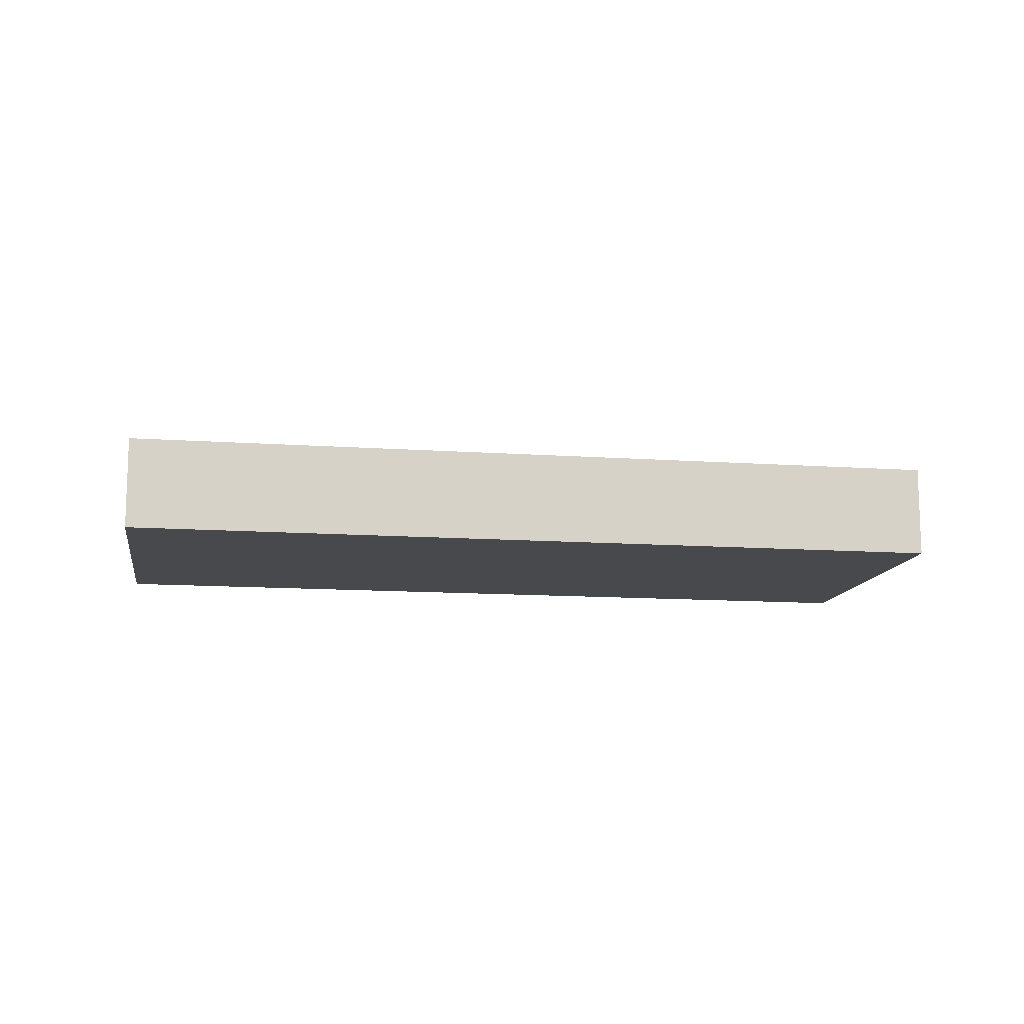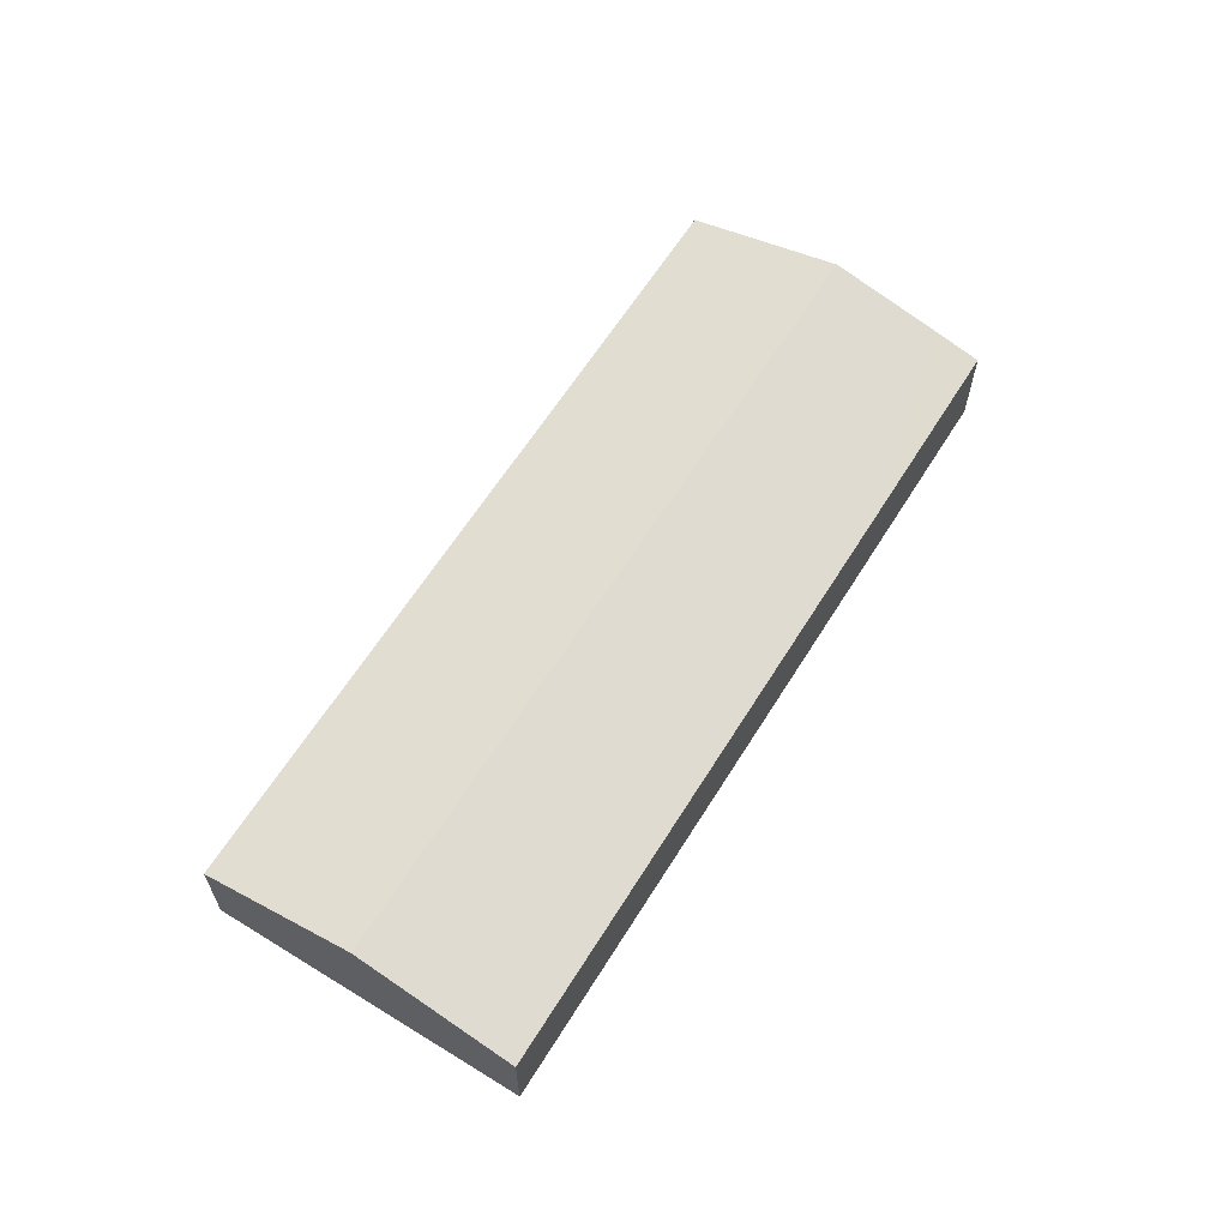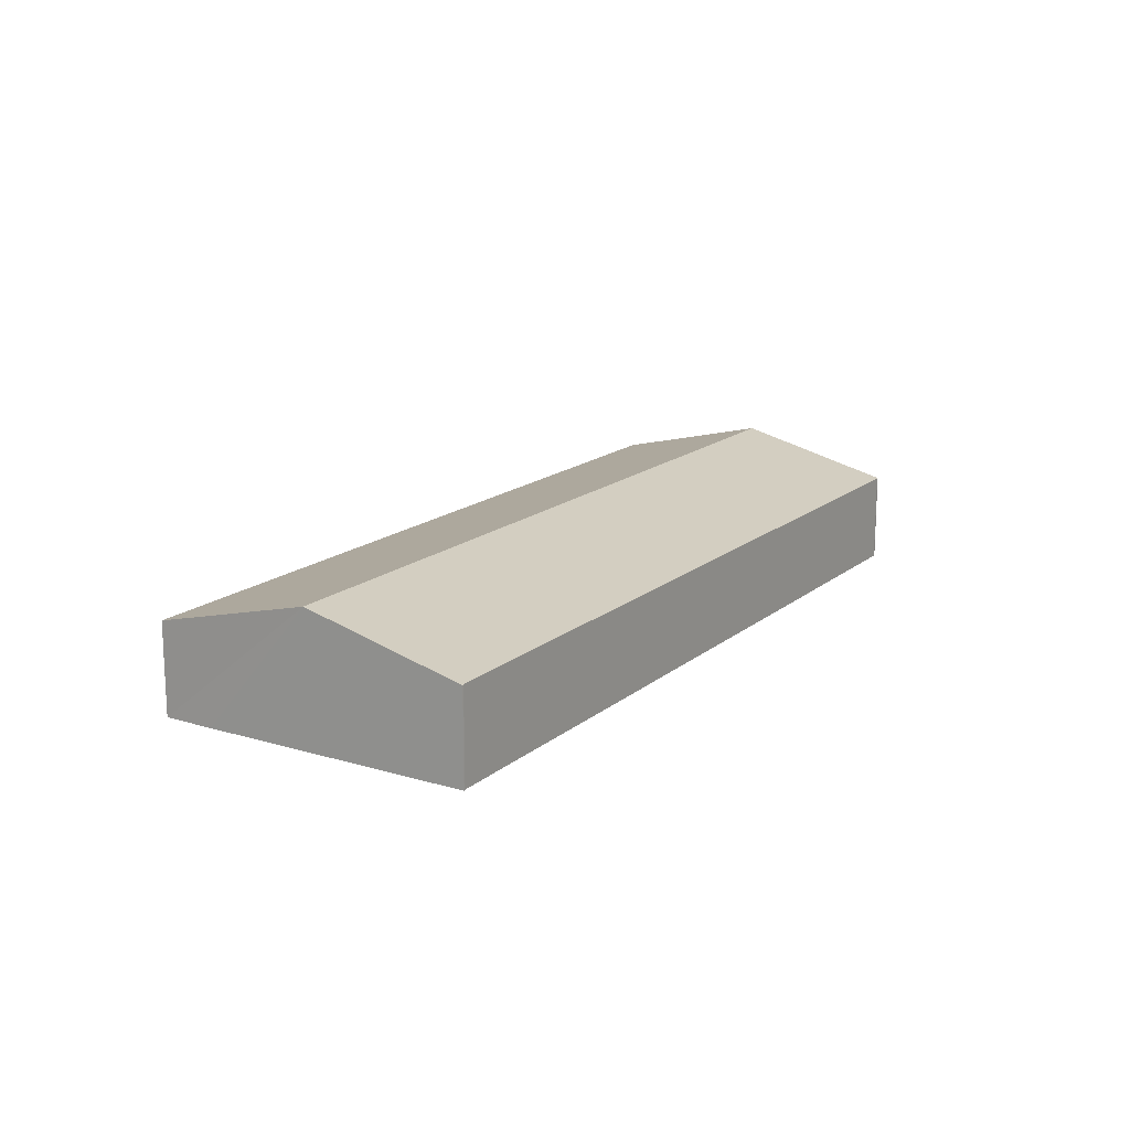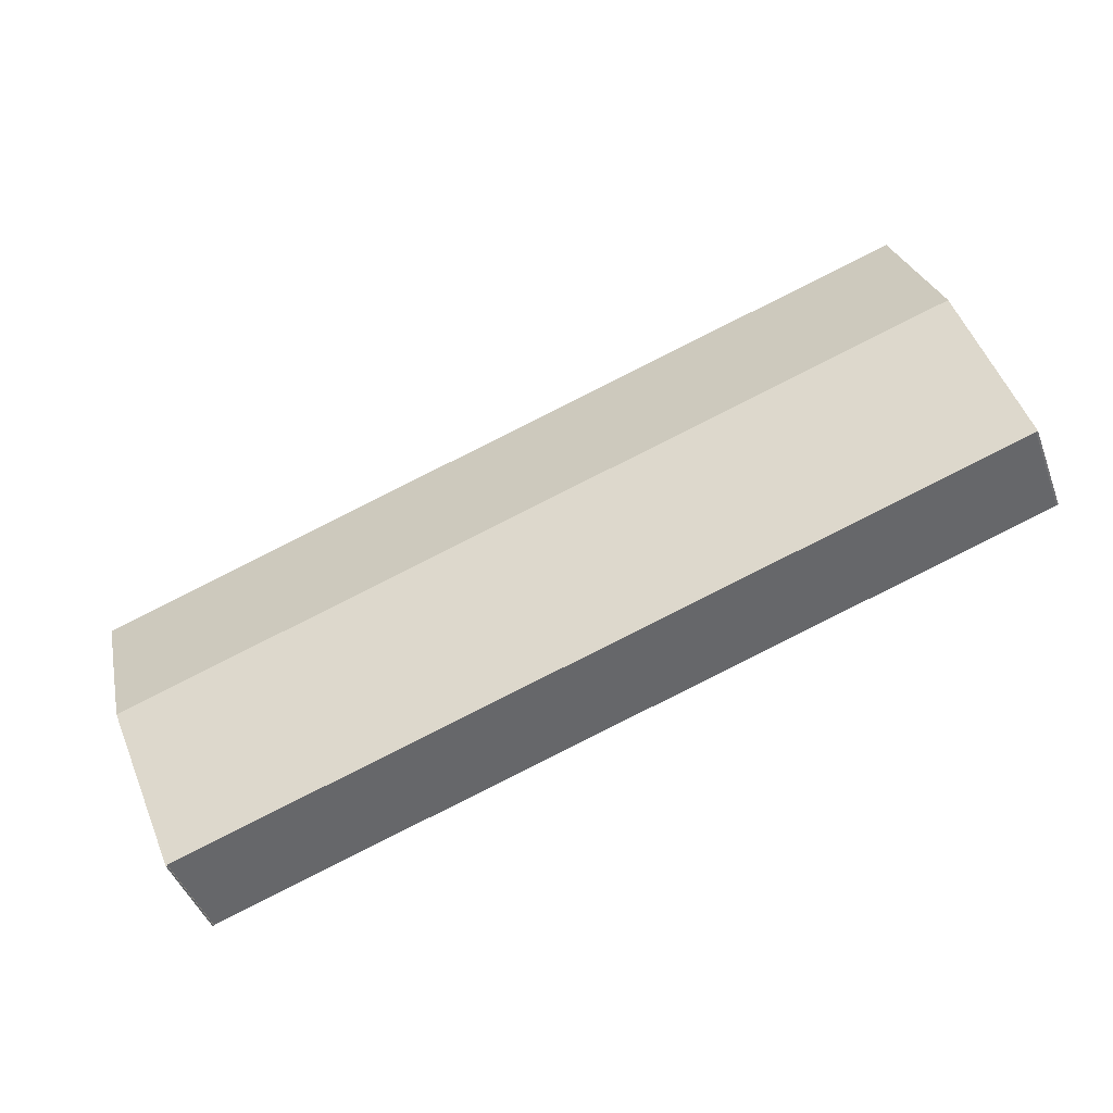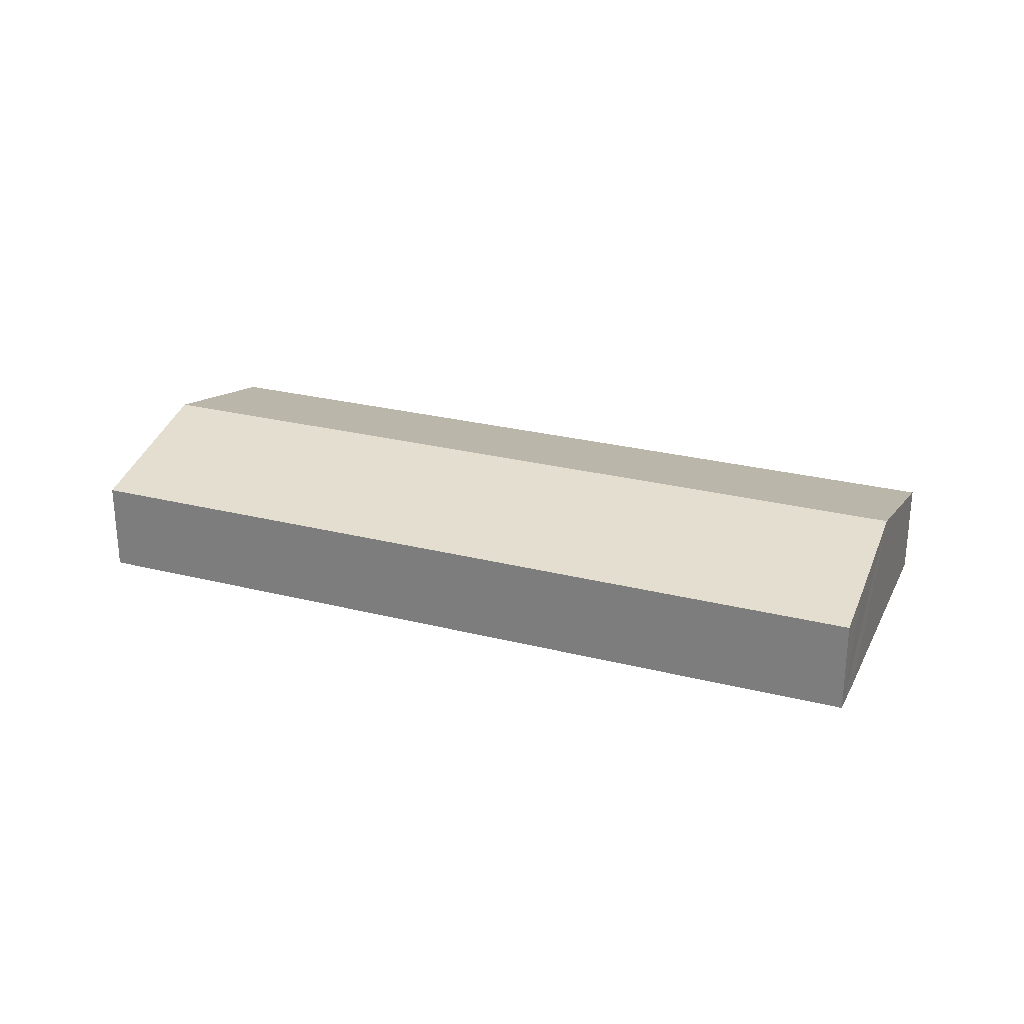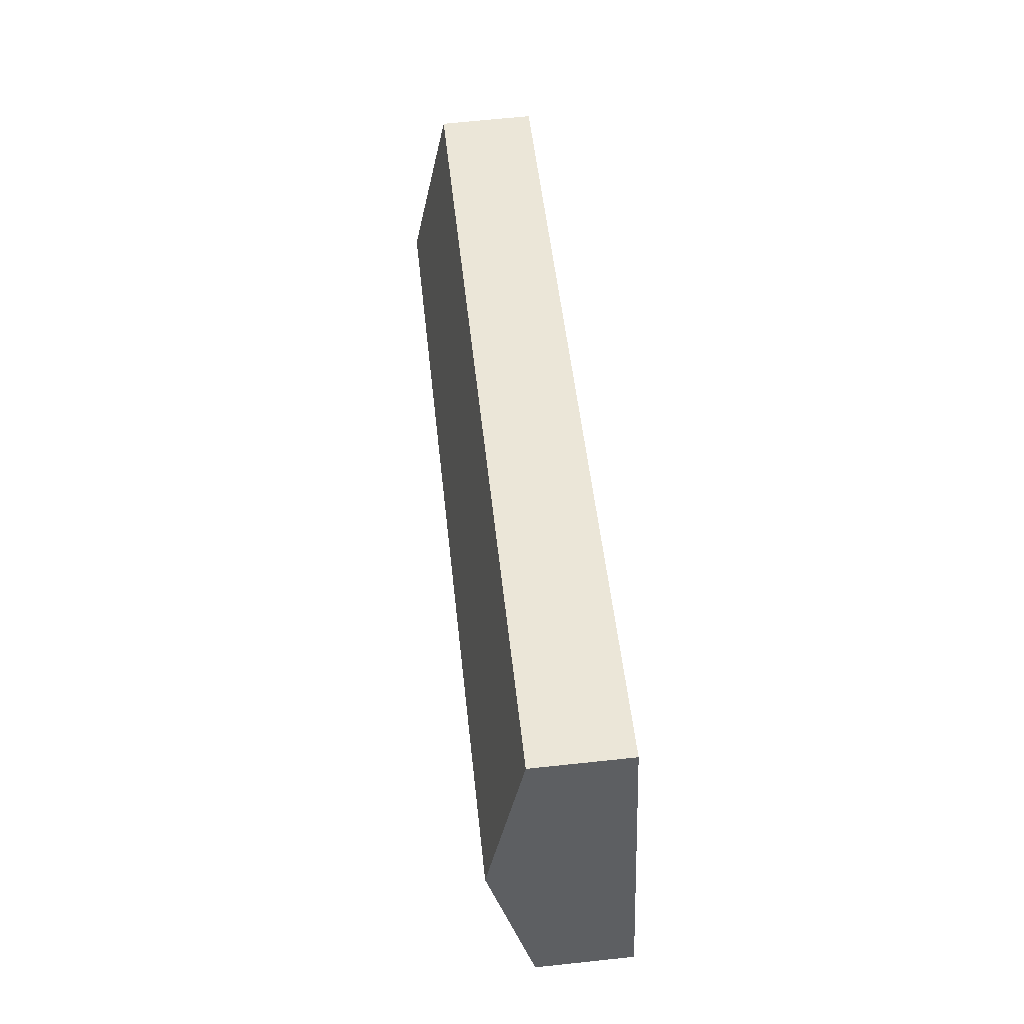
<metadata>
{"format":"obj","ext":"obj","renderer":"f3d","projection":"perspective","resolution":1024,"background":"white","views":[{"elev":-12.4,"azim":8.7,"up":"+Y"},{"elev":62.5,"azim":-40.1,"up":"+Y"},{"elev":16.1,"azim":140.0,"up":"+Y"},{"elev":-45.3,"azim":-160.3,"up":"+Z"},{"elev":26.4,"azim":39.7,"up":"+Y"},{"elev":66.7,"azim":-96.1,"up":"+Z"}]}
</metadata>
<code>
v  83.06 9.862 0.051
v  66.91 8.657 10.49
v  84.53 8.659 4.734
v  79.8 12.43 -9.935
v  4.722 12.43 14.55
v  9.47 8.667 29.18
v  74.91 8.664 -24.53
v  75.03 8.665 -24.57
v  74.92 8.685 -24.44
v  62.11 8.685 -20.27
v  58.62 8.685 -19.13
v  45.01 8.684 -14.69
v  41.46 8.684 -13.54
v  27.89 8.683 -9.113
v  24.33 8.683 -7.95
v  10.76 8.682 -3.528
v  7.275 8.682 -2.392
v  5.658 8.682 -1.865
v  4.686 8.682 -1.548
v  0.166 8.682 -0.075
v  0 8.687 5.319e-16
v  0 0 0
v  0.166 4.592e-18 -0.075
v  4.722 -8.911e-16 14.55
v  9.47 -1.787e-15 29.18
v  74.92 1.497e-15 -24.44
v  74.91 1.502e-15 -24.53
v  66.91 -6.425e-16 10.49
v  84.53 -2.899e-16 4.734
v  83.06 -3.123e-18 0.051
v  79.8 6.083e-16 -9.935
v  75.03 1.504e-15 -24.57
v  62.11 1.241e-15 -20.27
v  58.62 1.171e-15 -19.13
v  45.01 8.997e-16 -14.69
v  41.46 8.288e-16 -13.54
v  27.89 5.58e-16 -9.113
v  24.33 4.868e-16 -7.95
v  10.76 2.16e-16 -3.528
v  7.275 1.465e-16 -2.392
v  5.658 1.142e-16 -1.865
v  4.686 9.479e-17 -1.548
g defaultobject
f 1 2 3
f 2 1 4
f 2 4 5
f 2 5 6
f 7 4 8
f 4 7 9
f 4 9 10
f 4 10 5
f 5 10 11
f 5 11 12
f 5 12 13
f 5 13 14
f 5 14 15
f 5 15 16
f 5 16 17
f 5 17 18
f 5 18 19
f 5 19 20
f 5 20 21
f 20 22 21
f 22 20 23
f 22 5 21
f 5 22 24
f 5 24 6
f 6 24 25
f 7 26 9
f 26 7 27
f 25 2 6
f 2 25 28
f 2 28 3
f 3 28 29
f 29 1 3
f 1 29 4
f 4 29 30
f 4 30 31
f 4 31 8
f 8 31 32
f 32 7 8
f 7 32 27
f 26 10 9
f 10 26 33
f 10 33 11
f 11 33 34
f 11 34 12
f 12 34 35
f 12 35 13
f 13 35 36
f 13 36 14
f 14 36 37
f 14 37 15
f 15 37 38
f 15 38 16
f 16 38 39
f 16 39 17
f 17 39 40
f 17 40 18
f 18 40 41
f 18 41 19
f 19 41 20
f 20 41 42
f 20 42 23
f 28 30 29
f 30 28 31
f 31 28 32
f 32 28 26
f 26 28 33
f 33 28 25
f 33 25 34
f 34 25 35
f 35 25 36
f 36 25 37
f 37 25 38
f 38 25 39
f 39 25 40
f 40 25 41
f 41 25 42
f 42 25 24
f 42 24 23
f 23 24 22
f 27 32 26

</code>
